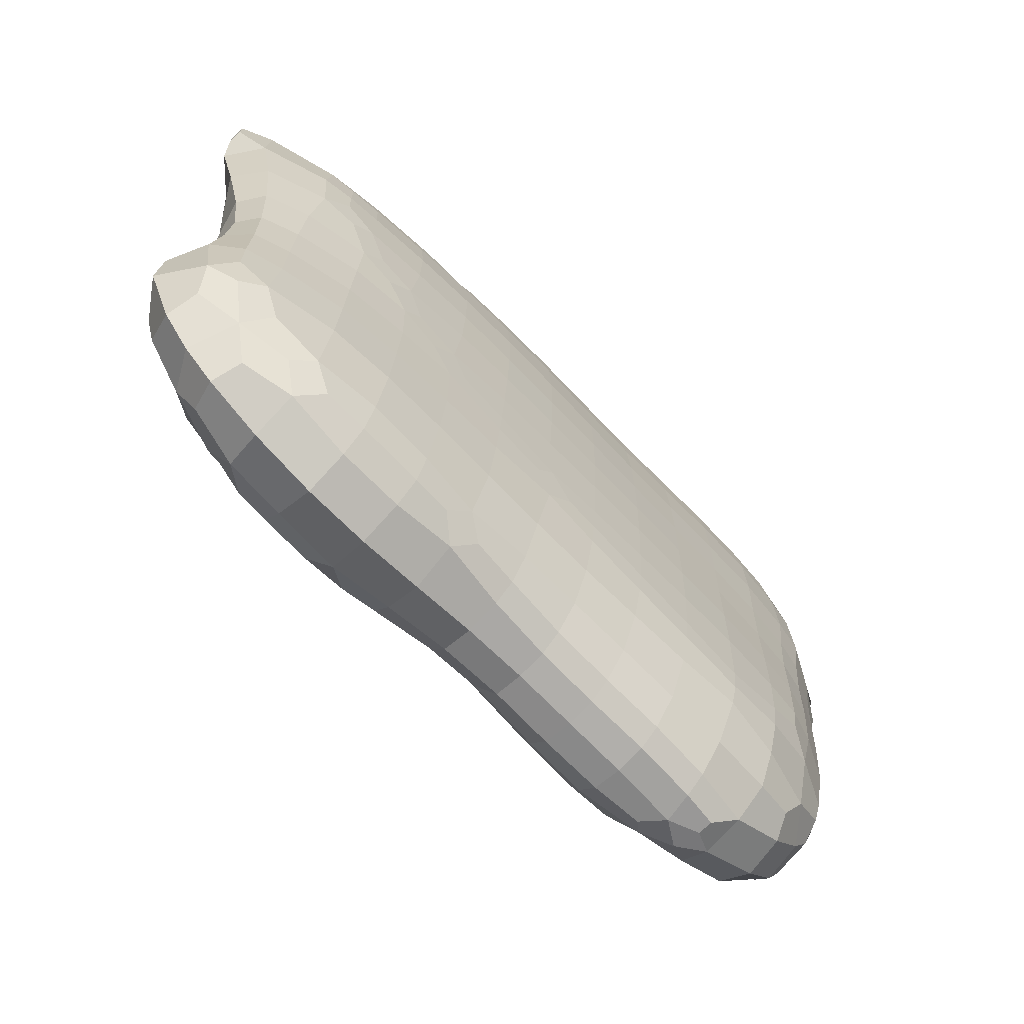
<metadata>
{"format":"obj","ext":"obj","renderer":"f3d","projection":"perspective","resolution":1024,"background":"white","views":[{"elev":-70.2,"azim":133.8,"up":"+Y"}]}
</metadata>
<code>
v -1.864 -0.8596 0.2848
v -1.915 -0.9022 0.1347
v -1.619 -0.9251 0.3231
v -1.475 -1.13 0.09778
v -1.599 -1.079 0.1534
v -2.145 -0.5144 0.2578
v -2.179 -0.2917 0.2733
v -2.171 -0.5669 0.1347
v -2.269 -0.2917 0.1347
v -2.211 0.04185 0.2743
v -2.222 0.3754 0.264
v -2.341 0.04185 0.1347
v -2.375 0.3754 0.1347
v -1.966 -0.6254 0.3097
v -1.953 -0.2917 0.3448
v -2.082 -0.7336 0.1347
v -1.586 -0.6516 0.4175
v -1.619 -0.2917 0.3989
v -1.953 0.04185 0.3318
v -1.953 0.3754 0.307
v -1.619 0.04185 0.3697
v -1.619 0.3754 0.3384
v -1.22 -0.8396 0.4496
v -0.9521 -0.8699 0.4539
v -1.224 -1.141 0.2641
v -1.333 -0.9819 0.3522
v -1.316 -1.148 0.1534
v -1.447 -1.124 0.234
v -0.9521 -1.151 0.283
v -0.9521 -1.037 0.3852
v -0.9521 -1.176 0.1347
v -0.6186 -0.8528 0.4496
v -0.2572 -0.808 0.4429
v -0.6186 -1.153 0.2861
v -0.6186 -1.02 0.3883
v -0.6186 -1.175 0.1347
v -0.285 -1.152 0.2823
v -0.2572 -0.9414 0.3958
v -0.285 -1.176 0.1347
v -1.295 -0.6516 0.4499
v -1.2 -0.3853 0.4473
v -0.9521 -0.6252 0.4636
v -0.9521 -0.3301 0.451
v -1.428 -0.6516 0.4389
v -1.301 -0.2812 0.4299
v -0.9521 -0.1633 0.4381
v -1.286 0.04185 0.4015
v -1.286 0.3754 0.3672
v -0.9521 0.04185 0.4203
v -0.9521 0.3754 0.3877
v -0.6186 -0.6252 0.4577
v -0.6186 -0.3268 0.4493
v -0.2572 -0.6585 0.4468
v -0.285 -0.3418 0.4461
v -0.6186 -0.16 0.4392
v -0.285 -0.1751 0.4386
v -0.6186 0.04185 0.4249
v -0.6186 0.3754 0.3965
v -0.285 0.04185 0.425
v -0.285 0.3754 0.399
v -2.459 0.8082 0.05448
v -2.469 1.042 0.06416
v -2.177 0.7089 0.248
v -2.127 0.883 0.2379
v -2.363 0.7018 0.1274
v -2.258 1.013 0.1701
v -2.465 1.376 0.04821
v -2.454 1.546 0.03322
v -2.286 1.376 0.1068
v -2.269 1.678 0.05217
v -1.953 0.7089 0.2737
v -1.953 0.9372 0.2457
v -1.953 1.104 0.2195
v -1.619 0.7089 0.3016
v -1.613 1.054 0.2571
v -1.72 1.173 0.231
v -1.953 1.376 0.1697
v -1.953 1.709 0.1045
v -1.498 1.234 0.2406
v -1.613 1.358 0.2099
v -1.619 1.709 0.1471
v -2.147 1.9 0.03721
v -1.953 1.964 0.05199
v -1.629 2.066 0.06994
v -1.524 2.235 0.03925
v -1.286 0.7089 0.3272
v -1.286 1.042 0.2828
v -0.9521 0.7089 0.3479
v -0.9521 1.042 0.3025
v -1.286 1.285 0.2482
v -1.286 1.452 0.2224
v -1.286 1.709 0.1771
v -0.9521 1.342 0.2578
v -0.9521 1.509 0.2312
v -0.9521 1.709 0.194
v -0.6186 0.7089 0.3596
v -0.6186 1.042 0.3146
v -0.285 0.7089 0.3641
v -0.285 1.042 0.3202
v -0.5907 1.404 0.2582
v -0.4609 1.543 0.237
v -0.6833 1.533 0.2352
v -0.5907 1.676 0.2093
v -0.285 1.376 0.2676
v -0.285 1.549 0.238
v -0.285 1.716 0.2057
v -1.286 2.043 0.1061
v -1.286 2.265 0.04923
v -0.9521 2.043 0.1247
v -0.9521 2.284 0.05974
v -0.6186 2.043 0.1322
v -0.6186 2.282 0.06311
v -0.285 2.043 0.1316
v -0.285 2.267 0.0605
v -1.887 -0.8725 -0.06974
v -1.826 -0.82 -0.1888
v -1.475 -1.13 0.02037
v -1.599 -1.03 -0.05656
v -1.619 -0.8633 -0.2134
v -2.157 -0.5352 -0.06974
v -2.249 -0.2917 -0.06974
v -2.126 -0.4722 -0.1784
v -2.158 -0.2917 -0.2027
v -2.331 0.04185 -0.06974
v -2.376 0.3754 -0.06974
v -2.2 0.04185 -0.2315
v -2.223 0.3754 -0.2424
v -2.054 -0.702 -0.06974
v -1.944 -0.6001 -0.219
v -1.929 -0.2755 -0.3114
v -1.619 -0.6252 -0.3054
v -1.619 -0.3941 -0.3662
v -1.991 0.04185 -0.3337
v -2.012 0.3754 -0.3446
v -1.801 -0.1535 -0.3789
v -1.619 -0.2273 -0.3863
v -1.825 0.04185 -0.3829
v -1.845 0.3754 -0.3854
v -1.619 0.04185 -0.4005
v -1.619 0.3754 -0.4042
v -1.286 -1.142 -0.000973
v -1.286 -1.066 -0.1032
v -1.286 -0.8992 -0.2312
v -0.9521 -1.15 -0.01369
v -0.9521 -1.07 -0.1159
v -0.9521 -0.903 -0.2304
v -0.6186 -1.147 -0.007154
v -0.6186 -1.063 -0.1094
v -0.6186 -0.8961 -0.225
v -0.285 -1.149 -0.009861
v -0.285 -1.063 -0.1121
v -0.285 -0.8964 -0.221
v -1.301 -0.5918 -0.3409
v -1.301 -0.4516 -0.3753
v -0.9521 -0.6252 -0.328
v -0.9521 -0.4238 -0.3717
v -1.301 -0.3181 -0.3883
v -0.9521 -0.2571 -0.3882
v -1.286 0.04185 -0.4108
v -1.286 0.3754 -0.4157
v -0.9521 0.04185 -0.4072
v -0.9521 0.3754 -0.4176
v -0.6186 -0.6252 -0.3166
v -0.6186 -0.3739 -0.3658
v -0.285 -0.6252 -0.3068
v -0.285 -0.3198 -0.3599
v -0.6186 -0.2072 -0.3837
v -0.285 -0.153 -0.3789
v -0.6186 0.04185 -0.4008
v -0.6186 0.3754 -0.4165
v -0.285 0.04185 -0.3931
v -0.285 0.3754 -0.413
v -2.459 0.8082 0.002903
v -2.469 1.042 -0.03631
v -2.414 0.7018 -0.06704
v -2.431 1.042 -0.1385
v -2.24 0.7089 -0.2476
v -2.264 1.042 -0.2557
v -2.467 1.36 -0.08659
v -2.458 1.66 -0.07485
v -2.461 1.46 -0.1814
v -2.461 1.623 -0.1814
v -2.448 1.238 -0.1659
v -2.397 1.793 -0.07485
v -2.316 1.36 -0.2535
v -2.313 1.724 -0.2511
v -2.02 0.7089 -0.3498
v -2.048 1.042 -0.3579
v -2.09 1.376 -0.369
v -2.073 1.709 -0.366
v -1.853 0.7089 -0.3854
v -1.881 1.042 -0.3902
v -1.619 0.7089 -0.4043
v -1.619 1.042 -0.4126
v -1.924 1.376 -0.3978
v -1.907 1.709 -0.3935
v -1.619 1.376 -0.4244
v -1.619 1.709 -0.4164
v -2.248 1.999 -0.07076
v -2.137 2.222 -0.1314
v -2.208 2.043 -0.2241
v -2.137 2.222 -0.1855
v -1.953 2.131 0.008206
v -1.953 2.262 -0.09399
v -1.953 2.032 -0.3223
v -1.953 2.262 -0.2157
v -1.746 2.192 0.02772
v -1.629 2.305 -0.05215
v -1.619 2.118 -0.3472
v -1.619 2.309 -0.245
v -1.843 1.913 -0.3831
v -1.619 1.951 -0.3902
v -1.286 0.7089 -0.4177
v -1.286 1.042 -0.4233
v -0.9521 0.7089 -0.4233
v -0.9521 1.042 -0.4273
v -1.286 1.376 -0.4284
v -1.286 1.709 -0.419
v -0.9521 1.376 -0.4269
v -0.9521 1.709 -0.4129
v -0.6186 0.7089 -0.4261
v -0.6186 1.042 -0.4311
v -0.285 0.7089 -0.4266
v -0.285 1.042 -0.4345
v -0.6186 1.376 -0.4283
v -0.6186 1.709 -0.4102
v -0.285 1.376 -0.4332
v -0.285 1.709 -0.4142
v -1.286 2.379 -0.06974
v -1.286 2.133 -0.3527
v -1.286 2.324 -0.2505
v -0.9521 2.397 -0.06974
v -0.9521 2.117 -0.35
v -0.9521 2.322 -0.2478
v -1.286 1.966 -0.3924
v -0.9521 1.95 -0.3886
v -0.6186 2.383 -0.06974
v -0.6186 2.101 -0.3444
v -0.6186 2.311 -0.2422
v -0.285 2.351 -0.06974
v -0.285 2.101 -0.3386
v -0.285 2.294 -0.2364
v -0.6186 1.934 -0.3861
v -0.285 1.935 -0.3876
v 0.04848 -0.8298 0.4456
v 0.382 -0.906 0.4569
v 0.04848 -1.167 0.2939
v 0.04848 -0.9966 0.3961
v 0.04848 -1.21 0.1347
v 0.382 -1.202 0.3212
v 0.382 -1.073 0.4234
v 0.382 -1.282 0.1347
v 0.7943 -1.138 0.4467
v 0.6961 -0.9874 0.4665
v 1.049 -1.135 0.4455
v 1.049 -0.9587 0.4768
v 0.6961 -1.221 0.358
v 0.572 -1.118 0.4387
v 0.7155 -1.346 0.1347
v 1.049 -1.254 0.3391
v 1.049 -1.361 0.1347
v 0.04848 -0.6252 0.4525
v 0.06092 -0.2782 0.4474
v 0.382 -0.6252 0.4717
v 0.382 -0.2917 0.4603
v 0.1804 -0.1094 0.4423
v 0.382 -0.07766 0.4455
v -0.04195 -0.1581 0.4395
v 0.06092 0.01779 0.4305
v 0.04848 0.3754 0.4014
v 0.382 0.0891 0.4309
v 0.382 0.3754 0.4032
v 0.7155 -0.6252 0.4921
v 0.7155 -0.2917 0.4722
v 1.049 -0.6252 0.4982
v 1.049 -0.2917 0.4724
v 0.7155 -0.05466 0.4489
v 1.049 -0.08269 0.4467
v 0.7155 0.1121 0.4304
v 0.7155 0.3754 0.3995
v 1.049 0.08407 0.4235
v 1.049 0.3754 0.3842
v 1.218 -1.126 0.4415
v 1.35 -0.9538 0.4584
v 1.586 -0.8393 0.4494
v 1.35 -1.199 0.3456
v 1.44 -1.062 0.4181
v 1.383 -1.307 0.1347
v 1.631 -1.172 0.2818
v 1.72 -0.97 0.3495
v 1.674 -1.194 0.1347
v 1.84 -1.091 0.1347
v 1.953 -0.8783 0.281
v 1.992 -0.9245 0.1347
v 1.383 -0.6252 0.4792
v 1.361 -0.2989 0.4556
v 1.6 -0.6252 0.4516
v 1.58 -0.4149 0.4469
v 1.236 -0.1148 0.4429
v 1.458 -0.1926 0.4303
v 1.766 -0.6252 0.4076
v 1.701 -0.2989 0.3985
v 1.361 0.01458 0.407
v 1.383 0.3754 0.3491
v 1.716 0.04185 0.3314
v 1.732 0.3515 0.274
v 1.854 0.4468 0.2237
v 2.001 -0.6252 0.3054
v 1.985 -0.2917 0.2939
v 2.135 -0.6252 0.1347
v 2.122 -0.2917 0.1347
v 1.923 0.04185 0.2604
v 1.887 0.2244 0.2395
v 2.021 0.04185 0.1347
v 1.945 0.3515 0.1472
v 0.04848 0.7089 0.366
v 0.04848 1.042 0.3227
v 0.382 0.7089 0.3653
v 0.382 1.042 0.3223
v 0.04848 1.376 0.2713
v 0.04848 1.561 0.2402
v 0.04848 1.727 0.2071
v 0.382 1.376 0.2732
v 0.382 1.569 0.2416
v 0.382 1.736 0.2077
v 0.7155 0.7089 0.3593
v 0.7155 1.042 0.3182
v 1.049 0.7089 0.3439
v 1.049 1.042 0.3076
v 0.7155 1.376 0.272
v 0.7155 1.57 0.2417
v 0.7155 1.737 0.2075
v 1.049 1.376 0.267
v 1.049 1.564 0.2405
v 1.049 1.731 0.2068
v 0.04848 2.043 0.1293
v 0.04848 2.253 0.05687
v 0.382 2.043 0.1261
v 0.382 2.243 0.05311
v 0.7155 2.043 0.12
v 0.7155 2.232 0.04716
v 1.049 2.043 0.1111
v 1.049 2.218 0.0389
v 1.383 0.7089 0.311
v 1.383 1.042 0.2827
v 1.657 0.7089 0.2628
v 1.628 1.042 0.251
v 1.824 0.7089 0.2136
v 1.795 1.042 0.2109
v 1.375 1.383 0.2511
v 1.259 1.554 0.2386
v 1.481 1.499 0.2313
v 1.375 1.683 0.2053
v 1.593 1.277 0.2429
v 1.709 1.383 0.2109
v 1.716 1.709 0.1659
v 1.966 0.7089 0.1114
v 2.001 1.042 0.1087
v 2.035 1.376 0.1063
v 2.017 1.709 0.0879
v 1.356 2.066 0.08674
v 1.228 2.211 0.03377
v 1.716 1.99 0.08354
v 1.952 1.933 0.0592
v 0.04848 -1.168 -0.0341
v 0.04848 -1.083 -0.1363
v 0.04848 -0.9162 -0.2209
v 0.3962 -1.193 -0.08296
v 0.2945 -1.107 -0.1599
v 0.5168 -1.133 -0.1757
v 0.3962 -0.9811 -0.2159
v 0.7155 -1.259 -0.06974
v 0.7155 -1.148 -0.1836
v 0.7155 -0.9587 -0.2395
v 1.049 -1.271 -0.06974
v 1.049 -1.154 -0.1873
v 1.049 -0.9587 -0.2436
v 0.04848 -0.6252 -0.3026
v 0.01749 -0.259 -0.3585
v 0.382 -0.6252 -0.3036
v 0.382 -0.2917 -0.3481
v 0.108 -0.09585 -0.3738
v 0.382 -0.05474 -0.3707
v -0.1144 -0.1261 -0.3764
v 0.01749 0.02593 -0.3852
v 0.04848 0.3754 -0.408
v 0.382 0.112 -0.3835
v 0.382 0.3754 -0.4014
v 0.7155 -0.6252 -0.3055
v 0.7155 -0.2917 -0.3417
v 1.049 -0.6252 -0.3014
v 1.049 -0.2917 -0.3296
v 0.7366 0.0472 -0.3677
v 0.8618 0.2232 -0.3754
v 1.049 0.04185 -0.3511
v 1.074 0.3508 -0.3695
v 0.6395 0.1619 -0.3797
v 0.7366 0.3508 -0.3888
v 0.9788 0.4456 -0.383
v 1.381 -1.207 -0.08037
v 1.491 -1.098 -0.1556
v 1.269 -1.14 -0.1806
v 1.381 -0.9759 -0.2146
v 1.633 -1.17 -0.01933
v 1.748 -0.9904 -0.09107
v 1.641 -0.8761 -0.1977
v 1.959 -0.8824 -0.02655
v 1.383 -0.6252 -0.2797
v 1.383 -0.2917 -0.3013
v 1.863 -0.7548 -0.1628
v 1.738 -0.6363 -0.2117
v 1.716 -0.2917 -0.2344
v 1.383 0.04185 -0.3168
v 1.383 0.3754 -0.3365
v 1.716 0.04185 -0.2392
v 1.716 0.3754 -0.2556
v 1.998 -0.6363 -0.08471
v 2.037 -0.2917 -0.06974
v 1.897 -0.5325 -0.1777
v 1.9 -0.2917 -0.1797
v 1.993 0.04185 -0.06974
v 1.976 0.3754 -0.06974
v 1.895 0.04185 -0.1784
v 1.903 0.3754 -0.1855
v 0.04848 0.7089 -0.4251
v 0.04848 1.042 -0.4366
v 0.382 0.7089 -0.4211
v 0.382 1.042 -0.4357
v 0.04848 1.376 -0.4384
v 0.04848 1.709 -0.4198
v 0.382 1.376 -0.4393
v 0.382 1.709 -0.418
v 1.201 0.561 -0.375
v 0.8726 1.874 -0.3758
v 1.049 1.85 -0.3708
v 0.7155 0.7089 -0.4125
v 0.7155 1.042 -0.4291
v 1.074 0.6869 -0.3923
v 1.049 1.042 -0.4139
v 0.7155 1.376 -0.4326
v 0.743 1.741 -0.4009
v 1.049 1.376 -0.4179
v 1.049 1.683 -0.3953
v 0.04848 2.32 -0.06974
v 0.04848 2.104 -0.3335
v 0.04848 2.277 -0.2313
v 0.382 2.294 -0.06974
v 0.382 2.089 -0.3231
v 0.382 2.261 -0.2209
v 0.04848 1.937 -0.39
v 0.382 1.922 -0.3875
v 0.7155 2.265 -0.06974
v 0.743 2.023 -0.3218
v 0.7155 2.243 -0.2063
v 1.049 2.233 -0.06974
v 1.049 2.043 -0.2858
v 1.049 2.225 -0.1892
v 0.6502 1.899 -0.3817
v 1.385 0.6869 -0.3606
v 1.498 0.9722 -0.3689
v 1.716 0.7089 -0.2905
v 1.686 1.067 -0.3394
v 1.383 1.778 -0.3596
v 1.728 1.376 -0.352
v 1.688 1.684 -0.3382
v 1.275 0.7834 -0.3827
v 1.385 1.067 -0.3878
v 1.555 1.195 -0.3771
v 1.383 1.376 -0.3939
v 1.383 1.611 -0.3843
v 1.561 1.376 -0.3777
v 1.559 1.556 -0.3775
v 2.021 0.7089 -0.06974
v 2.115 1.042 -0.06974
v 1.938 0.7089 -0.207
v 1.997 1.042 -0.2335
v 2.198 1.368 -0.04979
v 2.167 1.702 -0.04979
v 2.076 1.368 -0.2396
v 2.059 1.702 -0.2303
v 2.225 1.475 -0.1046
v 2.225 1.586 -0.1046
v 2.225 1.475 -0.1809
v 2.225 1.586 -0.1809
v 1.439 2.192 -0.0634
v 1.305 2.213 -0.0634
v 1.365 2.068 -0.2429
v 1.242 2.213 -0.1764
v 1.683 2.125 -0.0634
v 1.716 1.991 -0.2368
v 1.988 1.96 -0.06974
v 1.954 1.932 -0.2058
f 1 2 5 3
f 6 7 9 8
f 10 11 13 12
f 14 17 18 15
f 19 21 22 20
f 6 14 15 7
f 6 8 16 14
f 10 19 20 11
f 7 10 12 9
f 15 18 21 19
f 7 15 19 10
f 25 26 28 27
f 25 29 30 26
f 25 27 31 29
f 34 37 38 35
f 34 36 39 37
f 29 34 35 30
f 29 31 36 34
f 23 26 30 24
f 32 35 38 33
f 24 30 35 32
f 40 42 43 41
f 47 49 50 48
f 51 53 54 52
f 57 59 60 58
f 42 51 52 43
f 49 57 58 50
f 40 41 45 44
f 43 46 45 41
f 54 56 55 52
f 45 46 49 47
f 55 56 59 57
f 46 55 57 49
f 52 55 46 43
f 4 27 28 5
f 3 5 28 26
f 17 44 45 18
f 21 47 48 22
f 18 45 47 21
f 1 14 16 2
f 1 3 17 14
f 23 24 42 40
f 32 33 53 51
f 23 40 44 26
f 24 32 51 42
f 3 26 44 17
f 63 64 66 65
f 61 65 66 62
f 67 69 70 68
f 71 74 75 72
f 75 76 73 72
f 77 80 81 78
f 63 71 72 64
f 72 73 66 64
f 69 77 78 70
f 62 66 69 67
f 75 79 80 76
f 73 76 80 77
f 66 73 77 69
f 86 88 89 87
f 91 94 95 92
f 93 94 91 90
f 96 98 99 97
f 100 101 103 102
f 100 104 105 101
f 105 106 103 101
f 88 96 97 89
f 94 102 103 95
f 100 102 94 93
f 87 89 93 90
f 97 99 104 100
f 89 97 100 93
f 107 109 110 108
f 111 113 114 112
f 109 111 112 110
f 74 86 87 75
f 80 91 92 81
f 90 91 80 79
f 75 87 90 79
f 84 107 108 85
f 78 81 84 83
f 70 78 83 82
f 92 95 109 107
f 103 106 113 111
f 95 103 111 109
f 81 92 107 84
f 115 116 119 118
f 120 121 123 122
f 124 125 127 126
f 130 132 131 129
f 138 140 139 137
f 123 130 129 122
f 120 122 129 128
f 127 134 133 126
f 130 135 136 132
f 133 134 138 137
f 121 124 126 123
f 137 139 136 135
f 130 133 137 135
f 126 133 130 123
f 142 145 144 141
f 142 143 146 145
f 148 151 150 147
f 148 149 152 151
f 145 148 147 144
f 145 146 149 148
f 154 156 155 153
f 160 162 161 159
f 164 166 165 163
f 170 172 171 169
f 156 164 163 155
f 162 170 169 161
f 154 157 158 156
f 164 167 168 166
f 159 161 158 157
f 169 171 168 167
f 161 169 167 158
f 156 158 167 164
f 118 142 141 117
f 118 119 143 142
f 132 154 153 131
f 140 160 159 139
f 139 159 157 136
f 132 136 157 154
f 115 128 129 116
f 129 131 119 116
f 153 155 146 143
f 163 165 152 149
f 155 163 149 146
f 131 153 143 119
f 175 176 178 177
f 174 176 175 173
f 179 180 182 181
f 182 186 185 181
f 179 181 185 183
f 184 186 182 180
f 192 194 193 191
f 196 198 197 195
f 178 188 187 177
f 186 190 189 185
f 187 188 192 191
f 189 190 196 195
f 176 183 185 178
f 179 183 176 174
f 195 197 194 192
f 188 189 195 192
f 185 189 188 178
f 199 200 202 201
f 203 207 208 204
f 206 210 209 205
f 208 210 206 204
f 199 203 204 200
f 202 206 205 201
f 204 206 202 200
f 209 212 211 205
f 214 216 215 213
f 218 220 219 217
f 222 224 223 221
f 226 228 227 225
f 216 222 221 215
f 220 226 225 219
f 217 219 216 214
f 225 227 224 222
f 219 225 222 216
f 231 234 233 230
f 232 234 231 229
f 239 242 241 238
f 240 242 239 237
f 234 239 238 233
f 237 239 234 232
f 233 236 235 230
f 241 244 243 238
f 238 243 236 233
f 194 214 213 193
f 198 218 217 197
f 197 217 214 194
f 210 231 230 209
f 229 231 210 208
f 230 235 212 209
f 184 199 201 186
f 211 212 198 196
f 190 205 211 196
f 201 205 190 186
f 235 236 220 218
f 243 244 228 226
f 236 243 226 220
f 212 235 218 198
f 247 250 251 248
f 247 249 252 250
f 253 255 256 254
f 257 259 261 260
f 250 257 258 251
f 250 252 259 257
f 245 248 251 246
f 253 254 258 257
f 253 257 260 255
f 246 251 258 254
f 262 264 265 263
f 269 271 272 270
f 273 275 276 274
f 279 281 282 280
f 264 273 274 265
f 271 279 280 272
f 267 271 269 266
f 278 281 279 277
f 263 265 267 266
f 274 276 278 277
f 263 266 269 268
f 265 274 277 267
f 277 279 271 267
f 291 292 290 289
f 286 289 290 287
f 286 288 291 289
f 290 292 294 293
f 286 287 284 283
f 284 287 290 285
f 295 297 298 296
f 303 305 306 304
f 310 311 309 308
f 314 315 313 312
f 301 308 309 302
f 305 312 313 306
f 313 315 307 306
f 301 302 298 297
f 298 302 300 296
f 300 302 305 303
f 311 314 312 309
f 300 303 299 296
f 302 309 312 305
f 255 283 284 256
f 260 261 288 286
f 255 260 286 283
f 275 295 296 276
f 281 303 304 282
f 276 296 299 278
f 299 303 281 278
f 245 246 264 262
f 254 256 275 273
f 246 254 273 264
f 284 285 297 295
f 294 310 308 293
f 290 301 297 285
f 290 293 308 301
f 256 284 295 275
f 316 318 319 317
f 320 323 324 321
f 324 325 322 321
f 326 328 329 327
f 330 333 334 331
f 334 335 332 331
f 318 326 327 319
f 323 330 331 324
f 331 332 325 324
f 317 319 323 320
f 327 329 333 330
f 319 327 330 323
f 336 338 339 337
f 340 342 343 341
f 338 340 341 339
f 348 349 347 346
f 344 346 347 345
f 352 353 351 350
f 352 355 356 353
f 354 355 352 350
f 348 357 358 349
f 355 359 360 356
f 349 355 354 347
f 345 347 354 350
f 349 358 359 355
f 328 344 345 329
f 333 350 351 334
f 351 353 335 334
f 329 345 350 333
f 342 361 362 343
f 322 325 338 336
f 332 335 342 340
f 325 332 340 338
f 353 356 363 361
f 356 360 364 363
f 335 353 361 342
f 368 369 371 370
f 366 369 368 365
f 366 367 371 369
f 374 377 376 373
f 372 373 376 375
f 371 374 373 370
f 368 370 373 372
f 379 381 380 378
f 386 388 387 385
f 390 392 391 389
f 394 396 395 393
f 381 390 389 380
f 388 398 397 387
f 382 385 387 383
f 397 398 394 393
f 394 398 399 396
f 382 383 381 379
f 393 395 392 390
f 384 385 382 379
f 383 393 390 381
f 383 387 397 393
f 402 403 401 400
f 401 405 404 400
f 401 403 406 405
f 409 412 411 408
f 414 416 415 413
f 419 420 418 417
f 423 424 422 421
f 412 420 419 411
f 410 411 419 417
f 416 424 423 415
f 413 415 412 409
f 420 423 421 418
f 415 423 420 412
f 377 403 402 376
f 375 376 402 400
f 392 409 408 391
f 396 414 413 395
f 395 413 409 392
f 378 380 371 367
f 389 391 377 374
f 380 389 374 371
f 406 411 410 405
f 408 411 406 403
f 410 417 407 405
f 391 408 403 377
f 426 428 427 425
f 430 432 431 429
f 437 439 438 436
f 441 443 442 440
f 428 437 436 427
f 432 441 440 431
f 435 443 441 434
f 429 431 428 426
f 440 442 439 437
f 431 440 437 428
f 446 449 448 445
f 447 449 446 444
f 454 457 456 453
f 455 457 454 452
f 449 454 453 448
f 452 454 449 447
f 448 451 450 445
f 453 458 451 448
f 460 462 461 459
f 470 472 471 469
f 475 476 474 473
f 483 484 482 481
f 477 481 482 478
f 480 484 483 479
f 477 479 483 481
f 482 484 480 478
f 462 476 475 461
f 465 480 479 464
f 466 467 460 459
f 460 467 468 462
f 471 472 465 464
f 465 472 470 463
f 469 471 468 467
f 476 479 477 474
f 468 471 464 462
f 464 479 476 462
f 487 488 486 485
f 489 490 487 485
f 491 492 490 489
f 439 467 466 438
f 443 470 469 442
f 442 469 467 439
f 433 438 466 459
f 463 470 443 435
f 457 488 487 456
f 486 488 457 455
f 450 451 432 430
f 453 456 435 434
f 441 458 453 434
f 451 458 441 432
f 487 490 465 463
f 480 492 491 478
f 490 492 480 465
f 456 487 463 435
f 37 247 248 38
f 37 39 249 247
f 33 38 248 245
f 53 262 263 54
f 59 269 270 60
f 56 268 269 59
f 263 268 56 54
f 33 245 262 53
f 98 316 317 99
f 104 320 321 105
f 321 322 106 105
f 99 317 320 104
f 113 336 337 114
f 106 322 336 113
f 151 366 365 150
f 151 152 367 366
f 166 379 378 165
f 172 386 385 171
f 171 385 384 168
f 166 168 384 379
f 165 378 367 152
f 224 426 425 223
f 228 430 429 227
f 227 429 426 224
f 242 446 445 241
f 444 446 242 240
f 445 450 244 241
f 244 450 430 228
f 4 5 118 117
f 2 115 118 5
f 27 141 144 31
f 36 147 150 39
f 31 144 147 36
f 8 9 121 120
f 12 13 125 124
f 9 12 124 121
f 8 120 128 16
f 2 16 128 115
f 4 117 141 27
f 249 365 368 252
f 259 372 375 261
f 252 368 372 259
f 404 405 292 291
f 288 400 404 291
f 292 405 407 294
f 417 418 311 310
f 421 422 315 314
f 418 421 314 311
f 407 417 310 294
f 261 375 400 288
f 61 62 174 173
f 61 173 175 65
f 67 68 180 179
f 70 184 180 68
f 62 67 179 174
f 84 85 208 207
f 84 207 203 83
f 83 203 199 82
f 110 232 229 108
f 114 240 237 112
f 112 237 232 110
f 70 82 199 184
f 108 229 208 85
f 473 474 358 357
f 477 478 360 359
f 474 477 359 358
f 339 447 444 337
f 343 455 452 341
f 341 452 447 339
f 485 486 362 361
f 363 489 485 361
f 364 491 489 363
f 478 491 364 360
f 362 486 455 343
f 11 63 65 13
f 20 22 74 71
f 11 20 71 63
f 48 50 88 86
f 58 60 98 96
f 50 58 96 88
f 22 48 86 74
f 125 175 177 127
f 191 193 140 138
f 134 187 191 138
f 177 187 134 127
f 213 215 162 160
f 221 223 172 170
f 215 221 170 162
f 193 213 160 140
f 270 272 318 316
f 280 282 328 326
f 272 280 326 318
f 307 348 346 306
f 304 306 346 344
f 307 315 357 348
f 282 304 344 328
f 425 427 388 386
f 436 438 399 398
f 399 438 433 396
f 427 436 398 388
f 459 461 416 414
f 424 475 473 422
f 461 475 424 416
f 433 459 414 396
f 13 65 175 125
f 422 473 357 315
f 60 270 316 98
f 223 425 386 172
f 39 150 365 249
f 337 444 240 114

</code>
